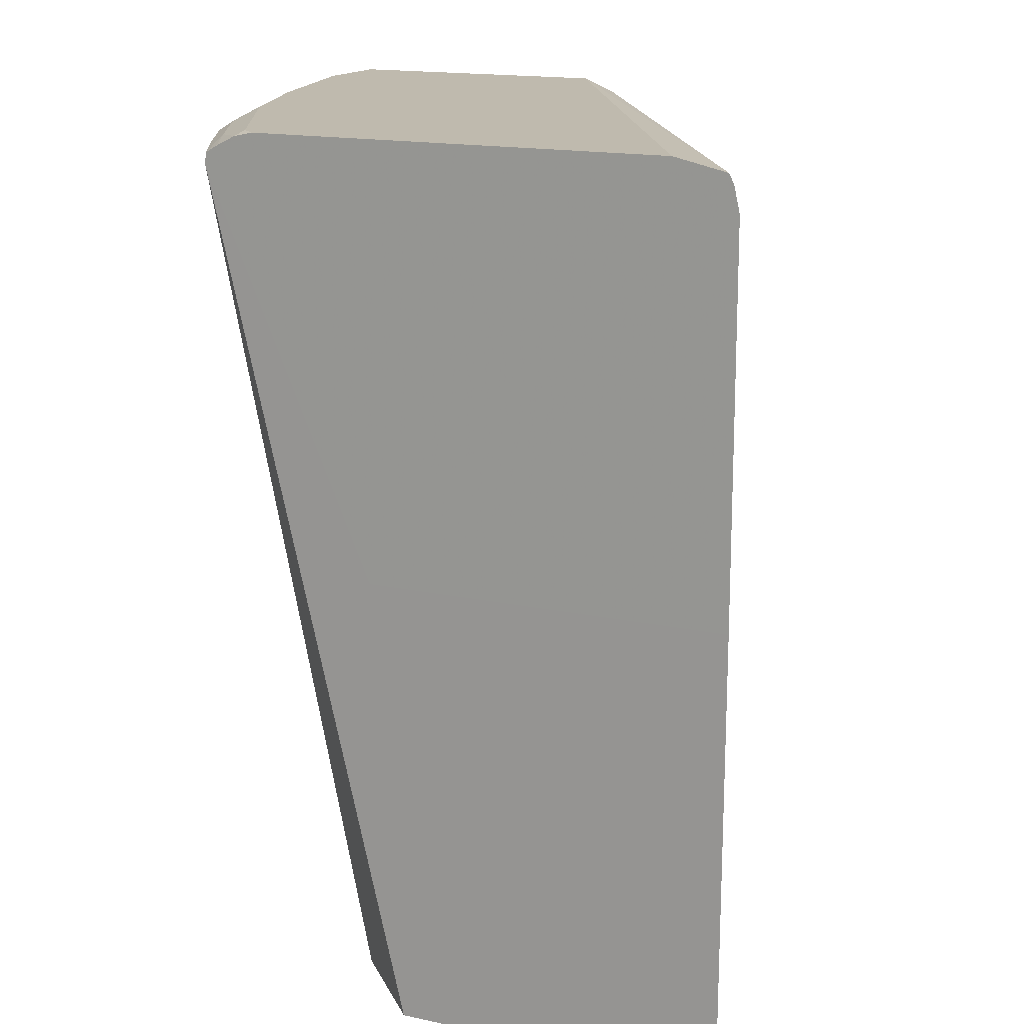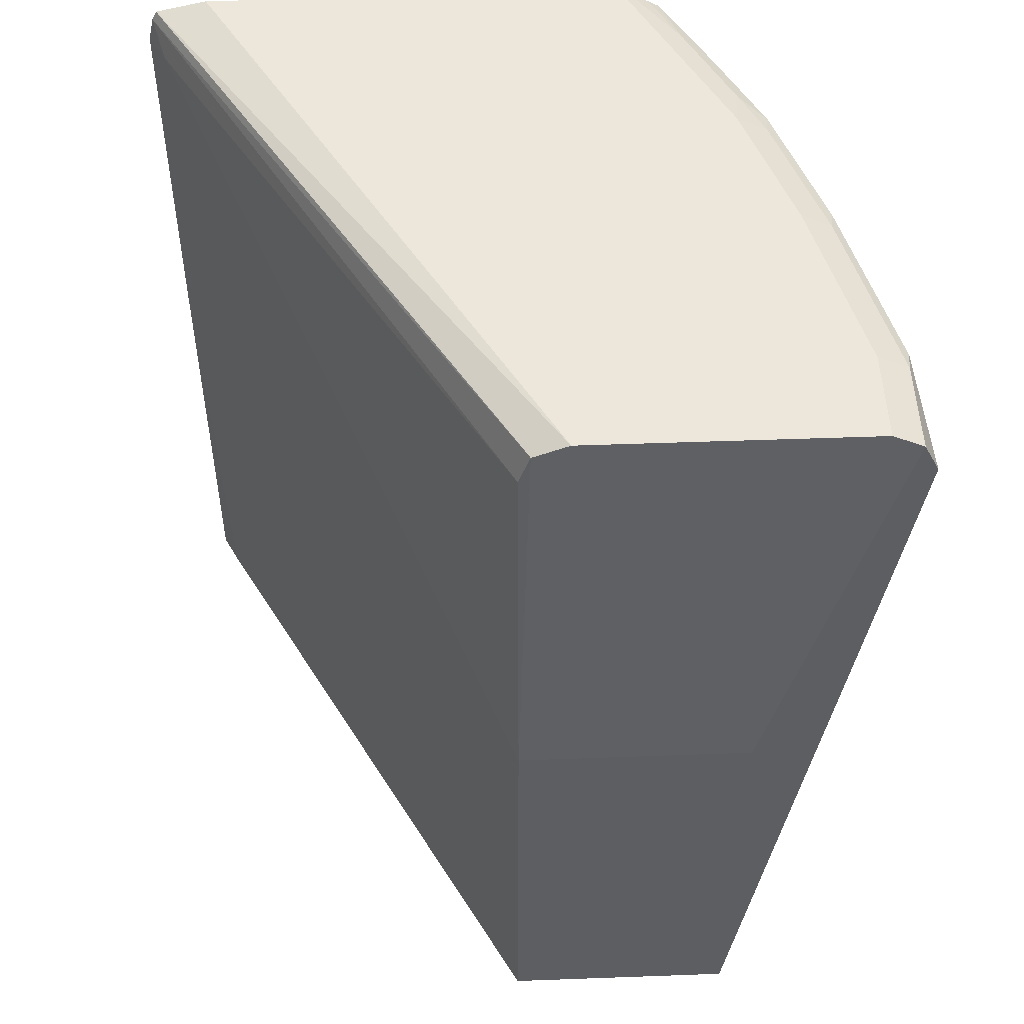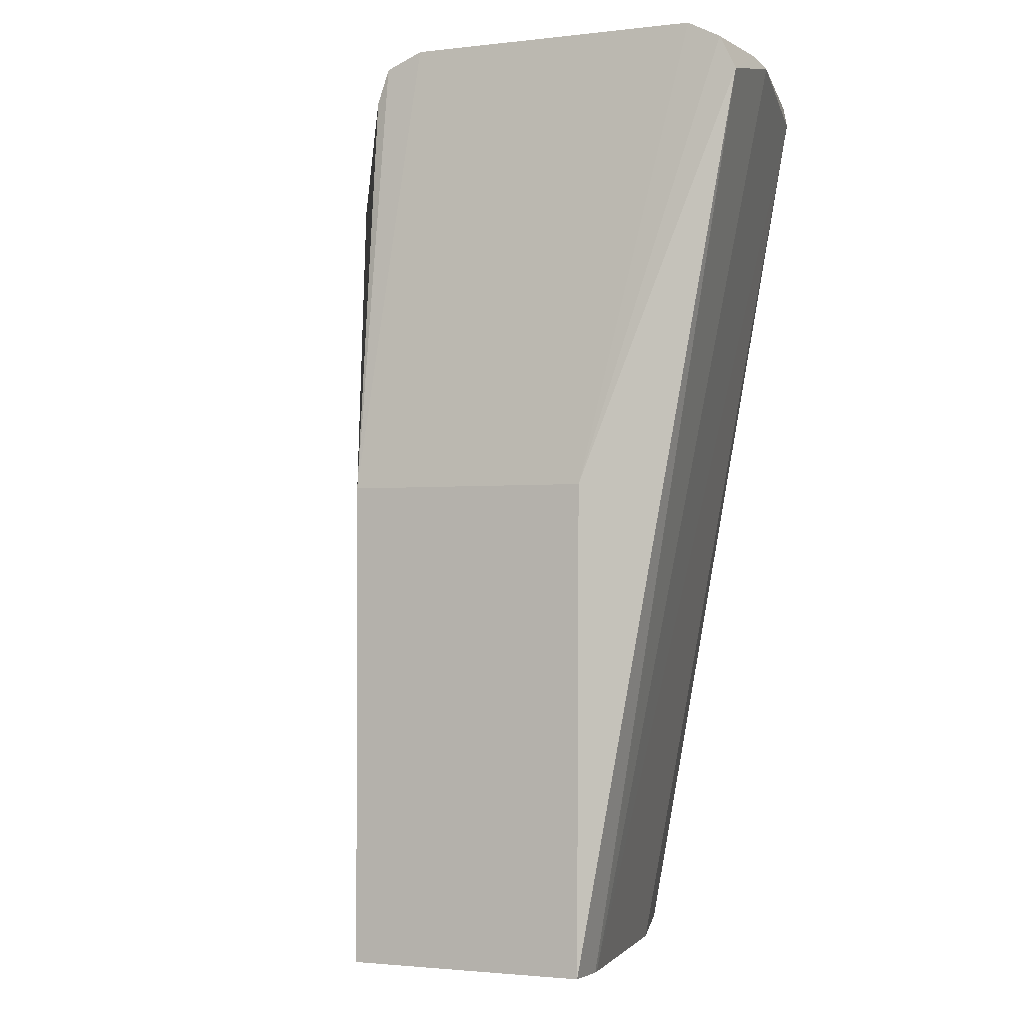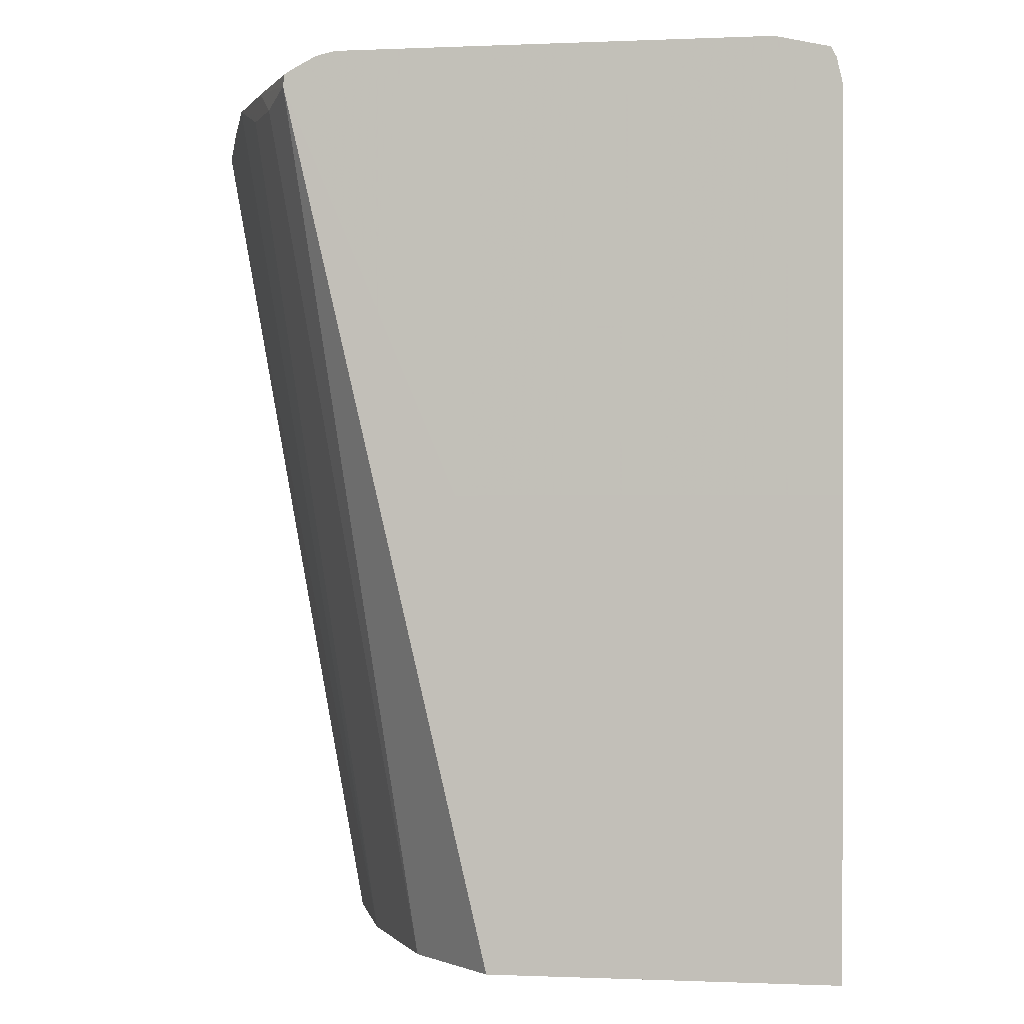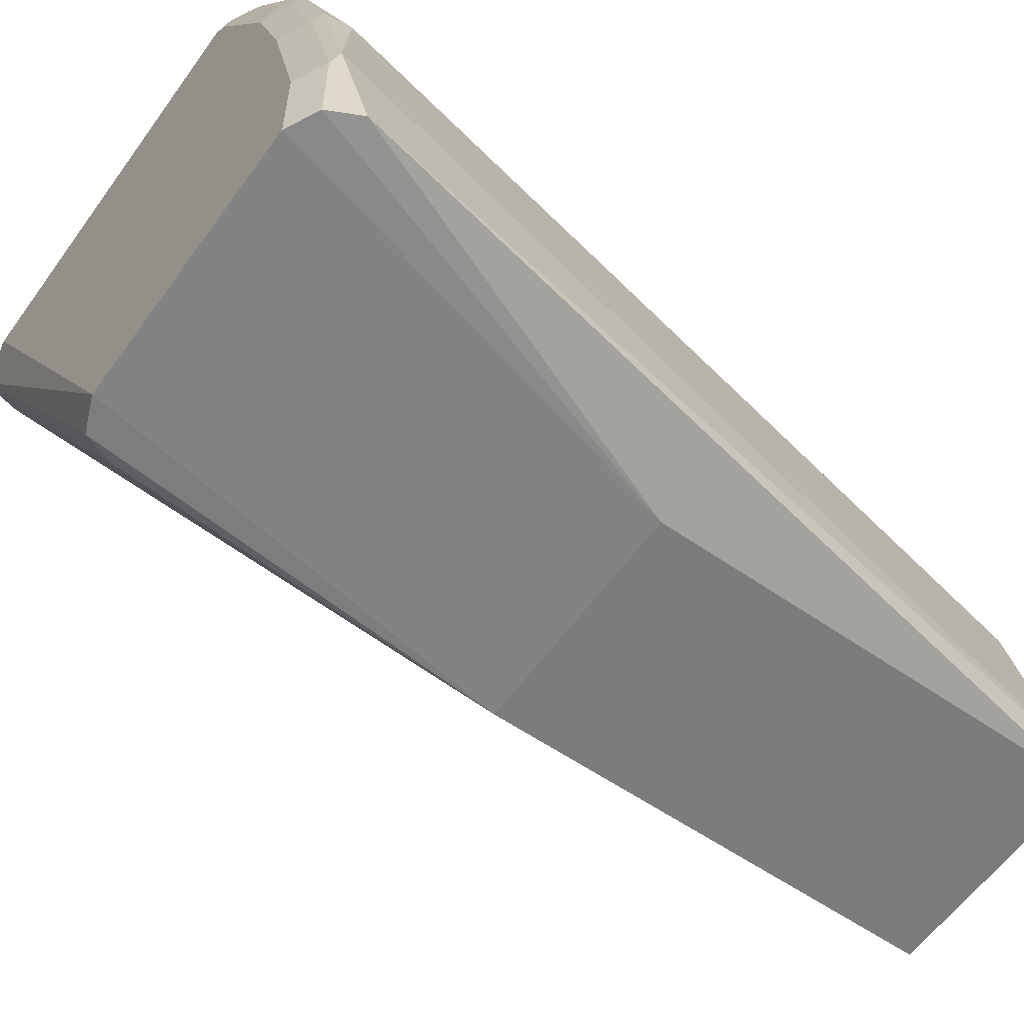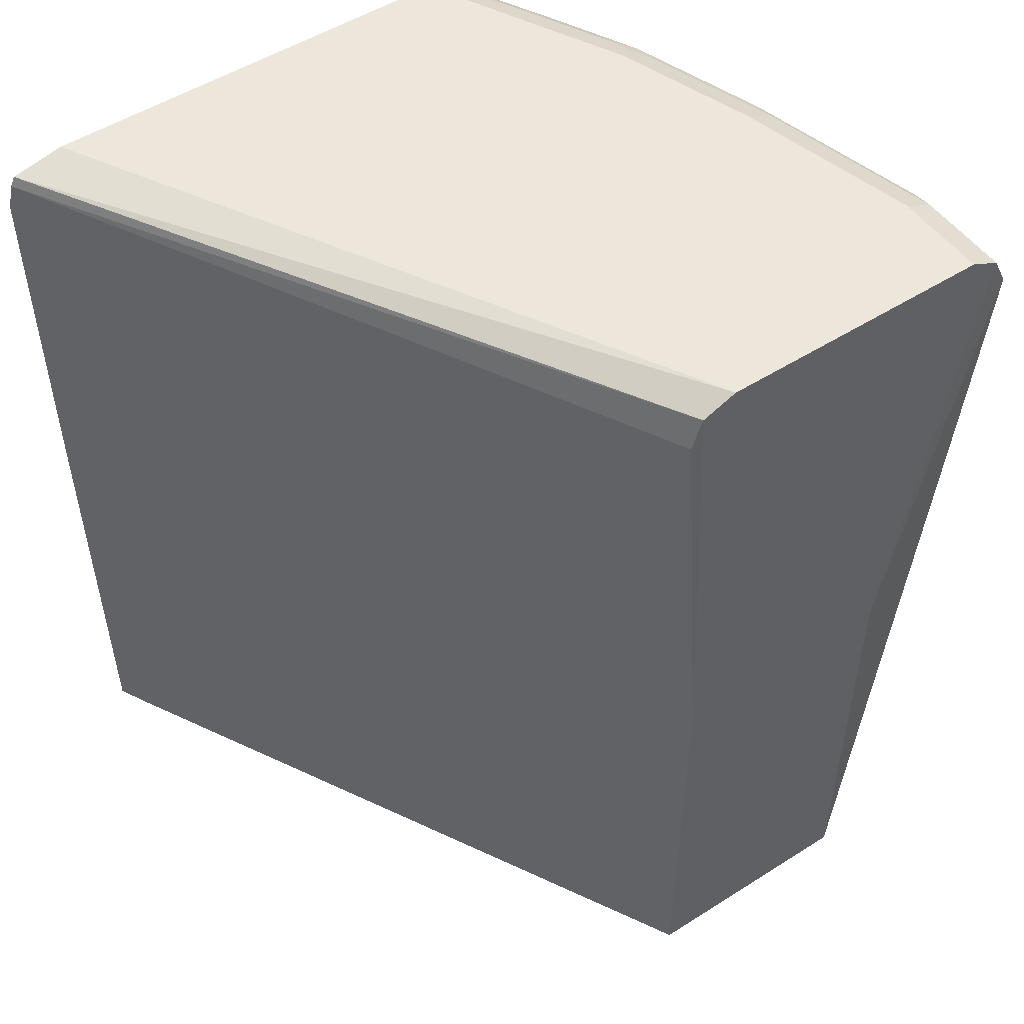
<metadata>
{"format":"obj","ext":"obj","renderer":"f3d","projection":"perspective","resolution":1024,"background":"white","views":[{"elev":15.8,"azim":24.5,"up":"+Y"},{"elev":50.4,"azim":177.7,"up":"+Y"},{"elev":-1.8,"azim":-154.5,"up":"+Y"},{"elev":-0.4,"azim":9.5,"up":"+Y"},{"elev":-58.7,"azim":-125.4,"up":"+Z"},{"elev":51.3,"azim":145.4,"up":"+Y"}]}
</metadata>
<code>
v -0.2877 0.5846 0.2278
v -0.1633 0.7141 0.2278
v -0.167 0.726 0.2278
v -0.1653 0.7227 0.2278
v -0.2896 0.725 0.01552
v -0.2857 0.7141 0.01552
v -0.2856 0.5846 0.001745
v -0.1693 0.7141 0.2169
v -0.2856 0.4302 0.001723
v -0.3643 0.4302 0.001723
v -0.1638 0.4302 0.2275
v -0.1693 0.4302 0.2169
v -0.1633 0.5846 0.2278
v -0.2775 0.4302 0.2275
v -0.3491 0.4302 0.09522
v -0.3324 0.4302 0.1445
v -0.3967 0.7141 0.1111
v -0.3769 0.722 0.1666
v -0.3928 0.722 0.119
v -0.4086 0.722 0.05556
v -0.3641 0.4302 0.01759
v -0.4126 0.7141 0.01552
v -0.4073 0.7247 0.04762
v -0.4073 0.7247 0.01552
v -0.3967 0.73 0.04762
v -0.3809 0.73 0.1111
v -0.3914 0.7247 0.1111
v -0.3756 0.7247 0.1587
v -0.365 0.73 0.1587
v -0.3276 0.73 0.2278
v -0.3332 0.73 0.2222
v -0.3339 0.7286 0.2278
v -0.3511 0.726 0.2063
v -0.3408 0.7252 0.2278
v -0.3448 0.7228 0.2278
v -0.361 0.722 0.1984
v -0.367 0.726 0.1745
v -0.365 0.7141 0.1904
v -0.3068 0.4302 0.1957
v -0.3544 0.7141 0.2116
v -0.3452 0.719 0.2278
v -0.1848 0.73 0.2278
v -0.3015 0.73 0.01552
v -0.3967 0.73 0.01552
v -0.365 0.5846 0.001745
v -0.3643 0.4302 0.01589
f 1 3 41
f 14 1 41
f 39 16 14
f 39 38 16
f 39 14 41
f 40 39 41
f 40 41 36
f 40 36 38
f 40 38 39
f 37 29 28
f 18 38 36
f 19 18 28
f 37 28 18
f 33 29 37
f 33 37 18
f 33 36 35
f 30 41 3
f 33 18 36
f 18 16 38
f 35 41 30
f 24 45 22
f 32 35 30
f 10 11 15
f 34 33 35
f 21 15 17
f 21 10 15
f 46 10 21
f 46 21 22
f 46 22 10
f 45 44 7
f 45 7 10
f 35 36 41
f 45 10 22
f 24 25 44
f 44 25 30
f 43 44 30
f 43 7 44
f 43 5 7
f 43 3 5
f 42 3 43
f 42 43 30
f 42 30 3
f 24 44 45
f 34 35 32
f 26 29 25
f 33 32 29
f 13 1 11
f 13 2 1
f 9 2 13
f 12 9 13
f 12 13 11
f 12 11 9
f 9 11 10
f 9 10 7
f 14 11 1
f 9 7 2
f 8 4 2
f 8 2 7
f 8 7 6
f 6 7 5
f 6 5 4
f 4 5 3
f 4 3 2
f 34 32 33
f 8 6 4
f 14 15 11
f 2 3 1
f 16 17 15
f 16 15 14
f 31 32 30
f 31 30 29
f 29 30 25
f 26 27 29
f 27 28 29
f 27 19 28
f 23 20 19
f 23 19 27
f 31 29 32
f 23 26 25
f 23 25 24
f 23 24 22
f 23 22 20
f 20 22 21
f 20 21 17
f 20 17 19
f 19 17 18
f 18 17 16
f 23 27 26

</code>
